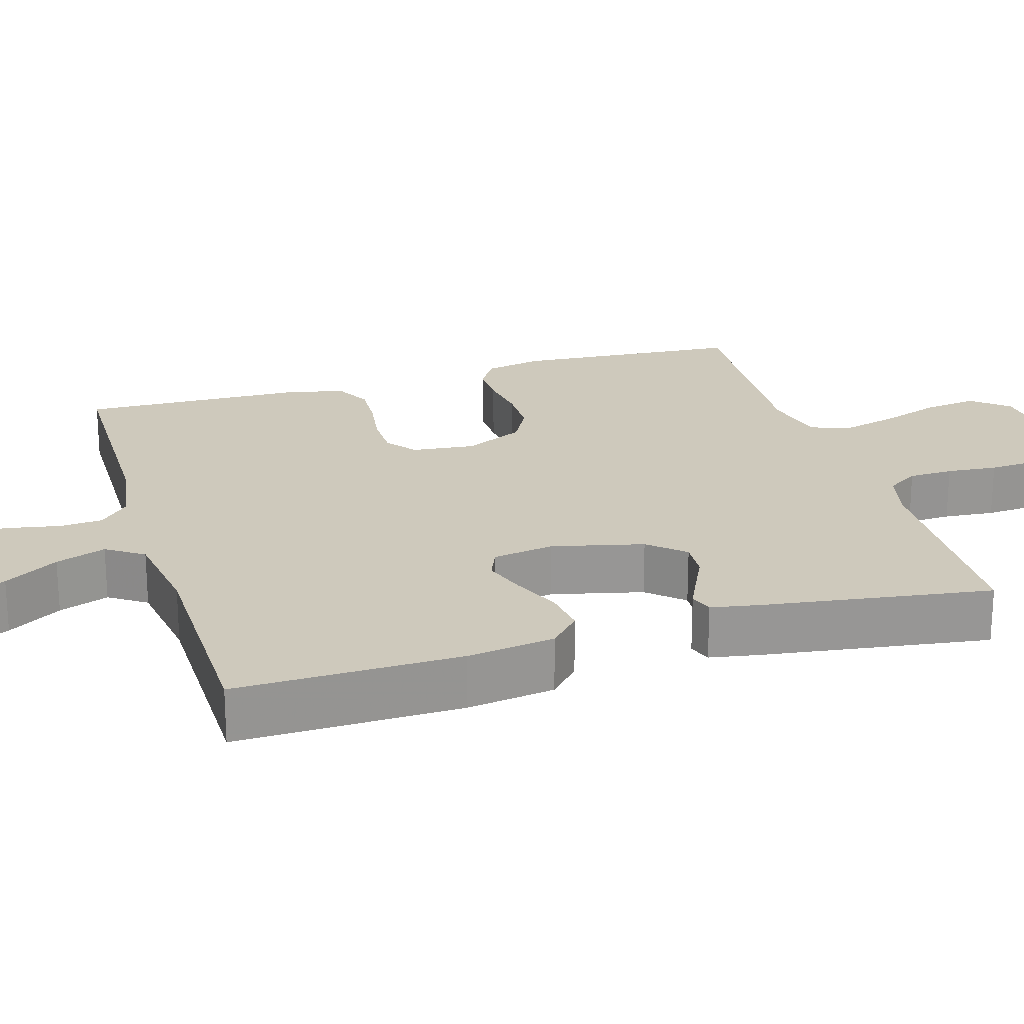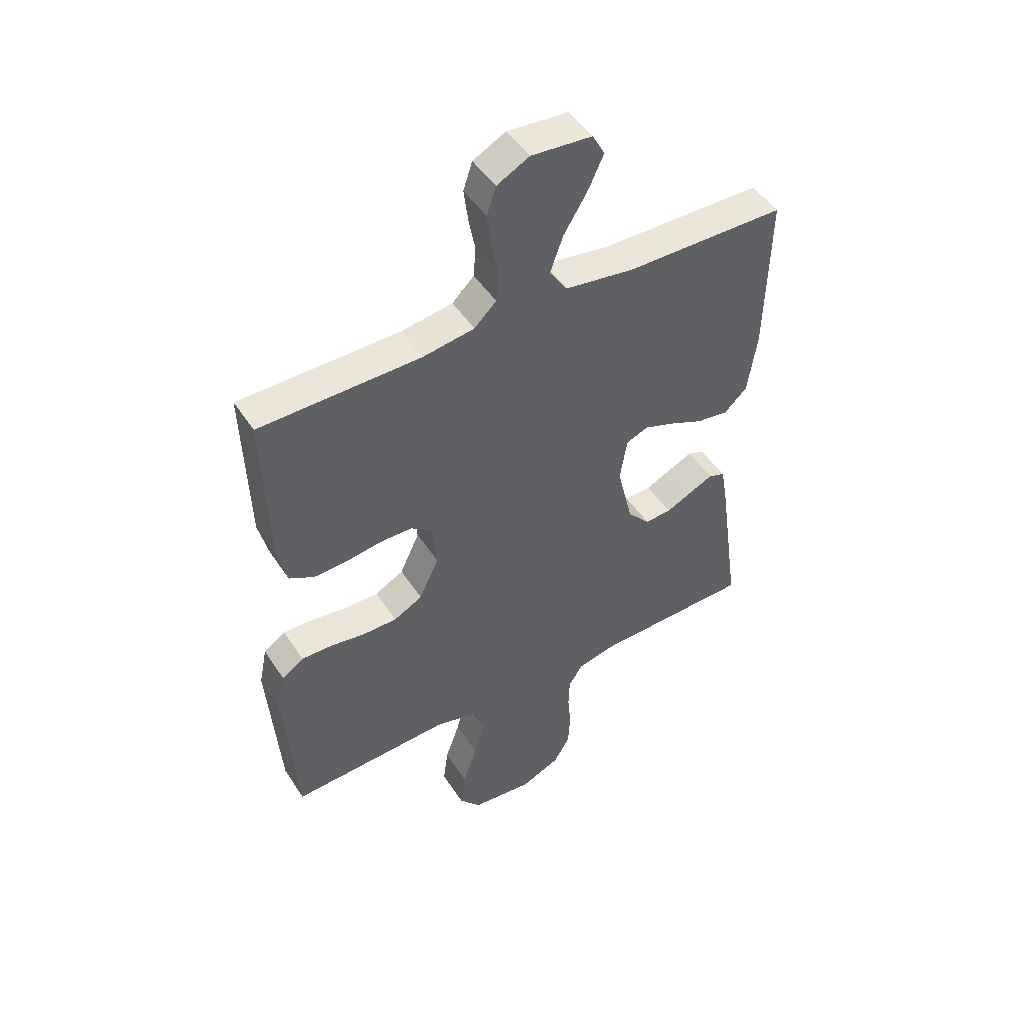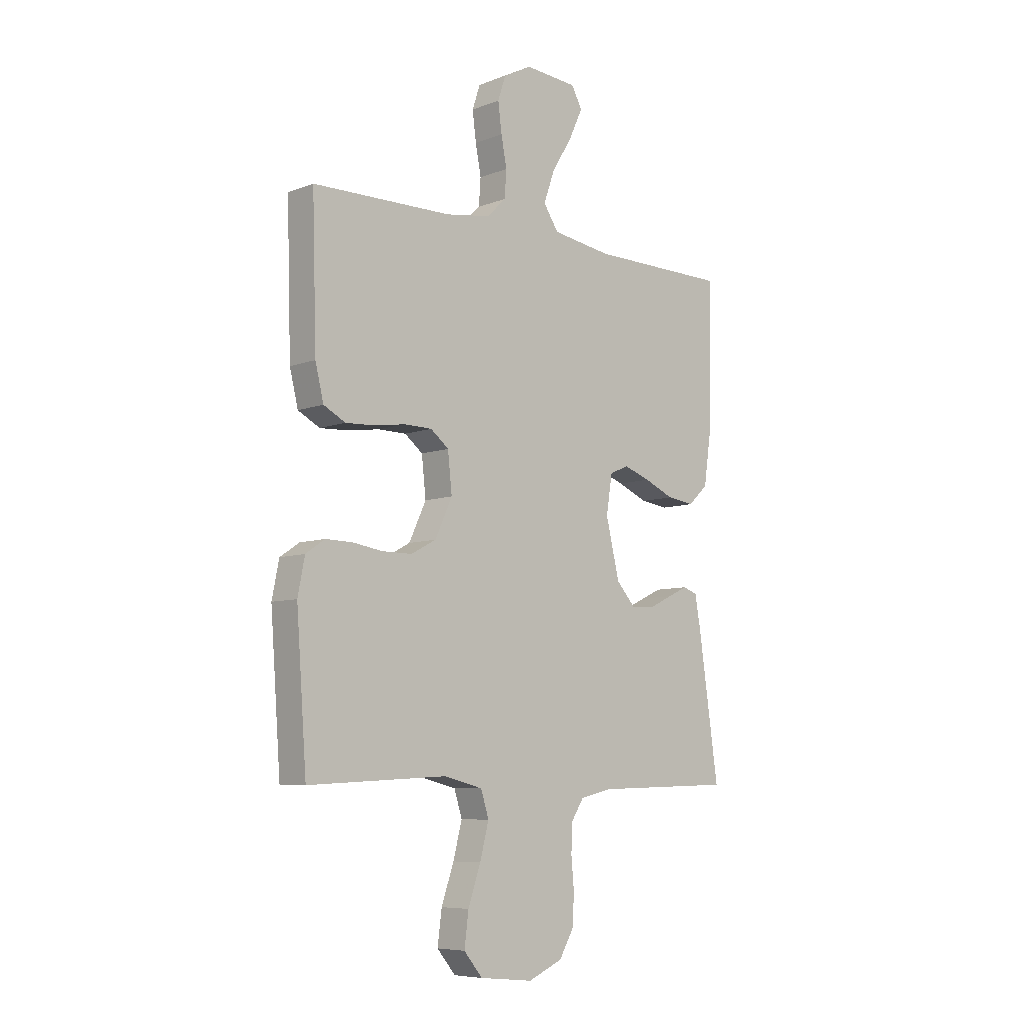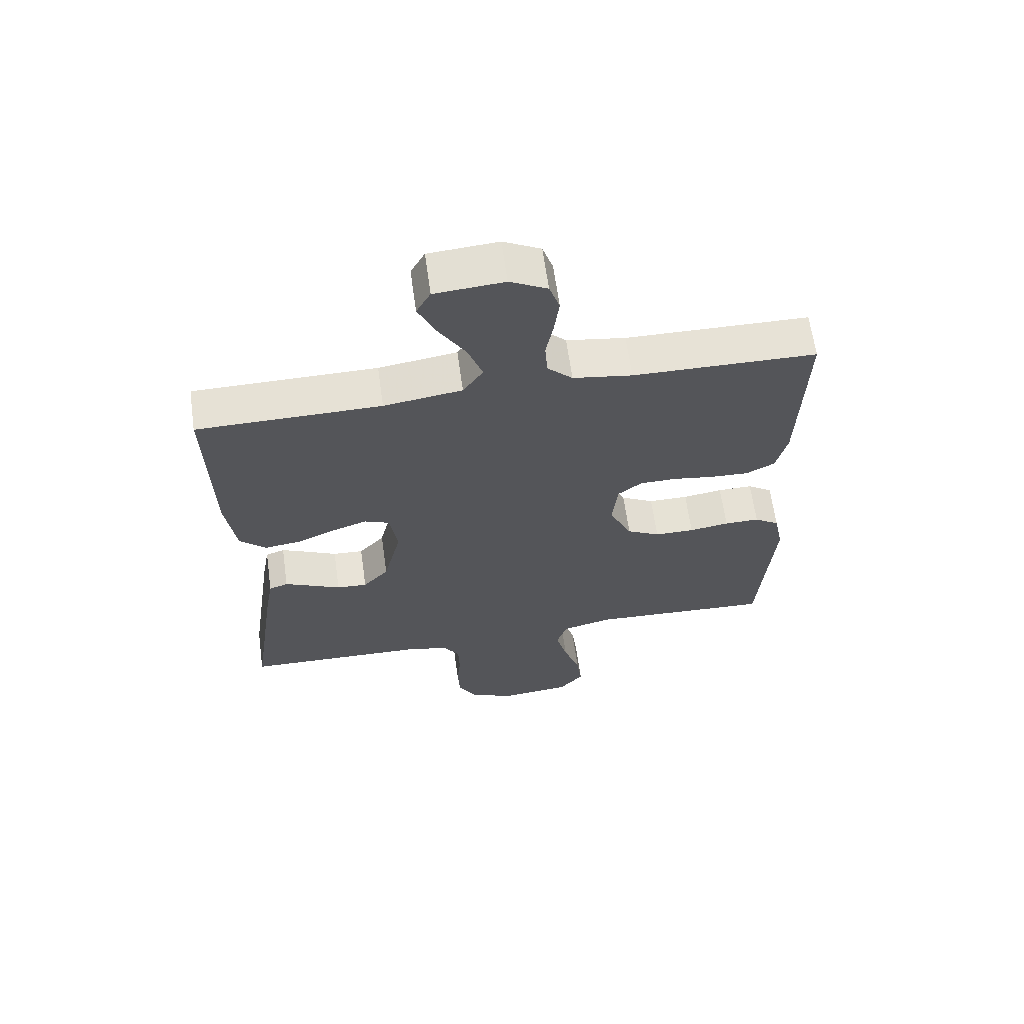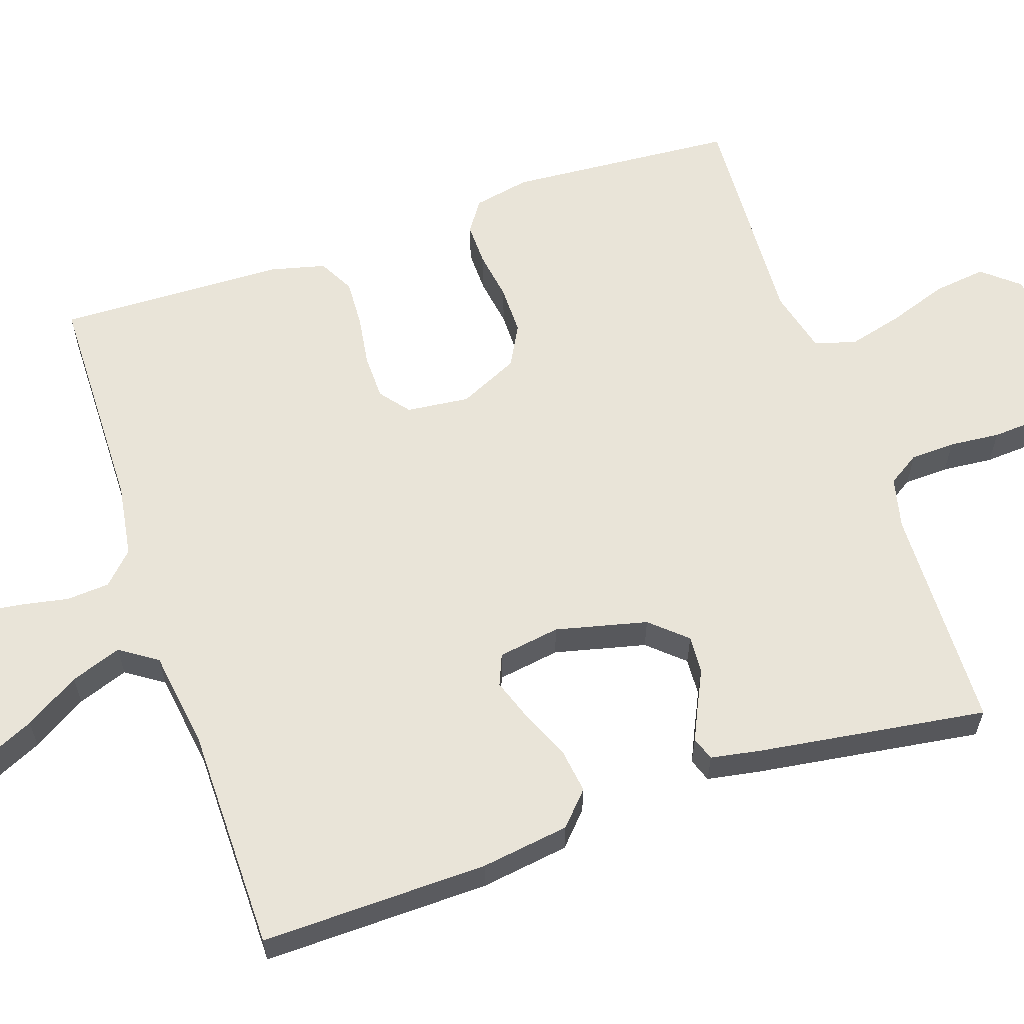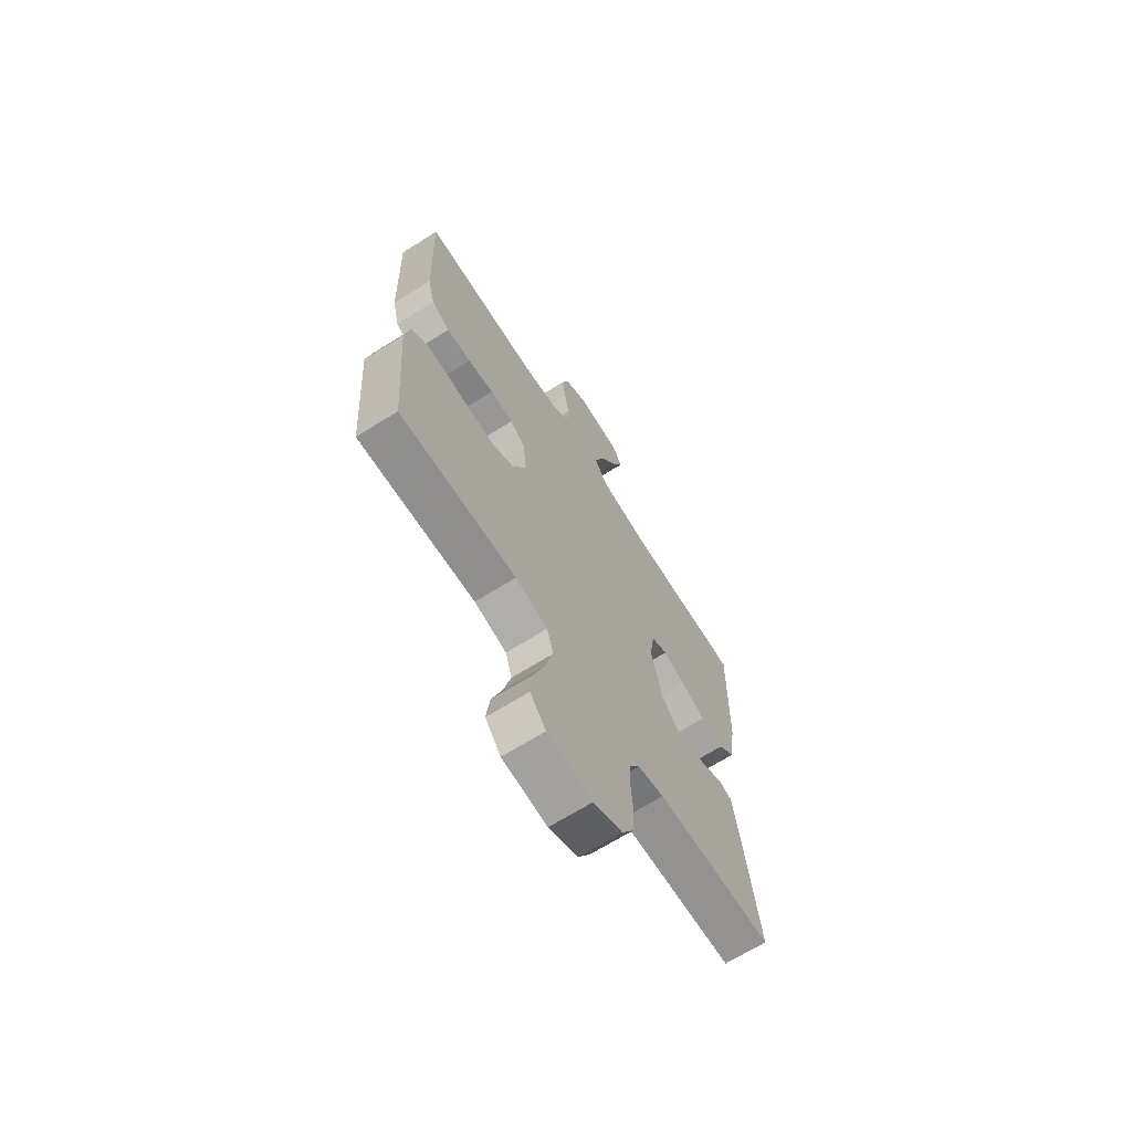
<metadata>
{"format":"obj","ext":"obj","renderer":"f3d","projection":"perspective","resolution":1024,"background":"white","views":[{"elev":22.4,"azim":73.3,"up":"+Y"},{"elev":48.1,"azim":-31.6,"up":"+Z"},{"elev":-7.4,"azim":-43.1,"up":"+Z"},{"elev":63.9,"azim":172.1,"up":"+Z"},{"elev":60.7,"azim":71.3,"up":"+Y"},{"elev":-67.6,"azim":-57.8,"up":"+Z"}]}
</metadata>
<code>
v 0.5 0.07 -0.5
v 0.2 0.07 -0.508
v 0.132 0.07 -0.524
v 0.105 0.07 -0.566
v 0.103 0.07 -0.625
v 0.109 0.07 -0.692
v 0.105 0.07 -0.756
v 0.074 0.07 -0.809
v 0 0.07 -0.841
v -0.115 0.07 -0.829
v -0.155 0.07 -0.781
v -0.146 0.07 -0.711
v -0.119 0.07 -0.633
v -0.1 0.07 -0.56
v -0.117 0.07 -0.506
v -0.2 0.07 -0.485
v -0.5 0.07 -0.5
v -0.522 0.07 -0.2
v -0.507 0.07 -0.125
v -0.466 0.07 -0.097
v -0.409 0.07 -0.098
v -0.344 0.07 -0.108
v -0.279 0.07 -0.108
v -0.225 0.07 -0.079
v -0.188 0.07 0
v -0.197 0.07 0.083
v -0.236 0.07 0.114
v -0.296 0.07 0.115
v -0.363 0.07 0.105
v -0.426 0.07 0.102
v -0.473 0.07 0.127
v -0.491 0.07 0.2
v -0.5 0.07 0.5
v -0.2 0.07 0.504
v -0.103 0.07 0.519
v -0.062 0.07 0.559
v -0.058 0.07 0.616
v -0.07 0.07 0.679
v -0.078 0.07 0.741
v -0.061 0.07 0.792
v 0 0.07 0.824
v 0.113 0.07 0.815
v 0.136 0.07 0.773
v 0.107 0.07 0.71
v 0.063 0.07 0.638
v 0.039 0.07 0.571
v 0.072 0.07 0.522
v 0.2 0.07 0.503
v 0.5 0.07 0.5
v 0.494 0.07 0.2
v 0.477 0.07 0.083
v 0.434 0.07 0.043
v 0.375 0.07 0.051
v 0.311 0.07 0.079
v 0.254 0.07 0.099
v 0.213 0.07 0.082
v 0.2 0.07 0
v 0.229 0.07 -0.121
v 0.271 0.07 -0.168
v 0.321 0.07 -0.165
v 0.371 0.07 -0.141
v 0.414 0.07 -0.121
v 0.445 0.07 -0.132
v 0.457 0.07 -0.2
v 0.5 0 -0.5
v 0.2 0 -0.508
v 0.132 0 -0.524
v 0.105 0 -0.566
v 0.103 0 -0.625
v 0.109 0 -0.692
v 0.105 0 -0.756
v 0.074 0 -0.809
v 0 0 -0.841
v -0.115 0 -0.829
v -0.155 0 -0.781
v -0.146 0 -0.711
v -0.119 0 -0.633
v -0.1 0 -0.56
v -0.117 0 -0.506
v -0.2 0 -0.485
v -0.5 0 -0.5
v -0.522 0 -0.2
v -0.507 0 -0.125
v -0.466 0 -0.097
v -0.409 0 -0.098
v -0.344 0 -0.108
v -0.279 0 -0.108
v -0.225 0 -0.079
v -0.188 0 0
v -0.197 0 0.083
v -0.236 0 0.114
v -0.296 0 0.115
v -0.363 0 0.105
v -0.426 0 0.102
v -0.473 0 0.127
v -0.491 0 0.2
v -0.5 0 0.5
v -0.2 0 0.504
v -0.103 0 0.519
v -0.062 0 0.559
v -0.058 0 0.616
v -0.07 0 0.679
v -0.078 0 0.741
v -0.061 0 0.792
v 0 0 0.824
v 0.113 0 0.815
v 0.136 0 0.773
v 0.107 0 0.71
v 0.063 0 0.638
v 0.039 0 0.571
v 0.072 0 0.522
v 0.2 0 0.503
v 0.5 0 0.5
v 0.494 0 0.2
v 0.477 0 0.083
v 0.434 0 0.043
v 0.375 0 0.051
v 0.311 0 0.079
v 0.254 0 0.099
v 0.213 0 0.082
v 0.2 0 0
v 0.229 0 -0.121
v 0.271 0 -0.168
v 0.321 0 -0.165
v 0.371 0 -0.141
v 0.414 0 -0.121
v 0.445 0 -0.132
v 0.457 0 -0.2
f 64 1 2
f 63 64 2
f 62 63 2
f 61 62 2
f 60 61 2
f 59 60 2 3
f 58 59 3 4
f 57 58 4
f 56 57 4
f 52 53 54
f 51 52 54
f 50 51 54
f 49 50 54
f 48 49 54
f 47 48 54 55
f 46 47 55 56
f 43 44 45
f 42 43 45
f 41 42 45
f 40 41 45
f 39 40 45
f 38 39 45
f 37 38 45
f 36 37 45 46
f 46 56 4
f 36 46 4
f 35 36 4
f 32 33 34
f 31 32 34
f 30 31 34
f 29 30 34
f 28 29 34
f 27 28 34 35
f 20 21 22
f 19 20 22
f 18 19 22
f 17 18 22
f 16 17 22
f 15 16 22 23
f 11 12 13
f 10 11 13
f 9 10 13
f 8 9 13
f 7 8 13
f 6 7 13
f 5 6 13
f 5 13 14
f 4 5 14 15
f 26 27 35
f 35 4 15
f 26 35 15
f 25 26 15
f 24 25 15
f 15 23 24
f 66 65 128
f 66 128 127
f 66 127 126
f 66 126 125
f 66 125 124
f 67 66 124 123
f 68 67 123 122
f 68 122 121
f 68 121 120
f 118 117 116
f 118 116 115
f 118 115 114
f 118 114 113
f 118 113 112
f 119 118 112 111
f 120 119 111 110
f 109 108 107
f 109 107 106
f 109 106 105
f 109 105 104
f 109 104 103
f 109 103 102
f 109 102 101
f 110 109 101 100
f 68 120 110
f 68 110 100
f 68 100 99
f 98 97 96
f 98 96 95
f 98 95 94
f 98 94 93
f 98 93 92
f 99 98 92 91
f 86 85 84
f 86 84 83
f 86 83 82
f 86 82 81
f 86 81 80
f 87 86 80 79
f 77 76 75
f 77 75 74
f 77 74 73
f 77 73 72
f 77 72 71
f 77 71 70
f 77 70 69
f 78 77 69
f 79 78 69 68
f 99 91 90
f 79 68 99
f 79 99 90
f 79 90 89
f 79 89 88
f 88 87 79
f 1 65 66 2
f 2 66 67 3
f 3 67 68 4
f 4 68 69 5
f 5 69 70 6
f 6 70 71 7
f 7 71 72 8
f 8 72 73 9
f 9 73 74 10
f 10 74 75 11
f 11 75 76 12
f 12 76 77 13
f 13 77 78 14
f 14 78 79 15
f 15 79 80 16
f 16 80 81 17
f 17 81 82 18
f 18 82 83 19
f 19 83 84 20
f 20 84 85 21
f 21 85 86 22
f 22 86 87 23
f 23 87 88 24
f 24 88 89 25
f 25 89 90 26
f 26 90 91 27
f 27 91 92 28
f 28 92 93 29
f 29 93 94 30
f 30 94 95 31
f 31 95 96 32
f 32 96 97 33
f 33 97 98 34
f 34 98 99 35
f 35 99 100 36
f 36 100 101 37
f 37 101 102 38
f 38 102 103 39
f 39 103 104 40
f 40 104 105 41
f 41 105 106 42
f 42 106 107 43
f 43 107 108 44
f 44 108 109 45
f 45 109 110 46
f 46 110 111 47
f 47 111 112 48
f 48 112 113 49
f 49 113 114 50
f 50 114 115 51
f 51 115 116 52
f 52 116 117 53
f 53 117 118 54
f 54 118 119 55
f 55 119 120 56
f 56 120 121 57
f 57 121 122 58
f 58 122 123 59
f 59 123 124 60
f 60 124 125 61
f 61 125 126 62
f 62 126 127 63
f 63 127 128 64
f 64 128 65 1

</code>
